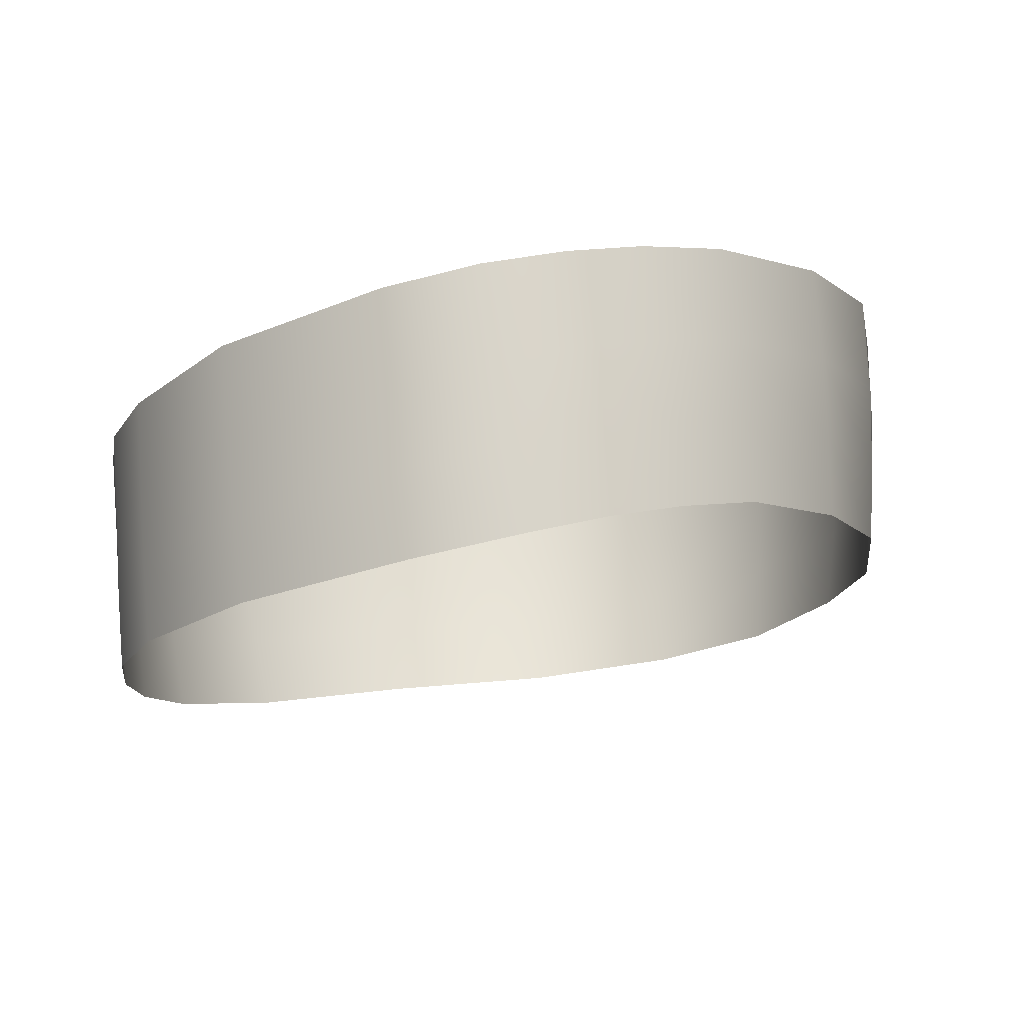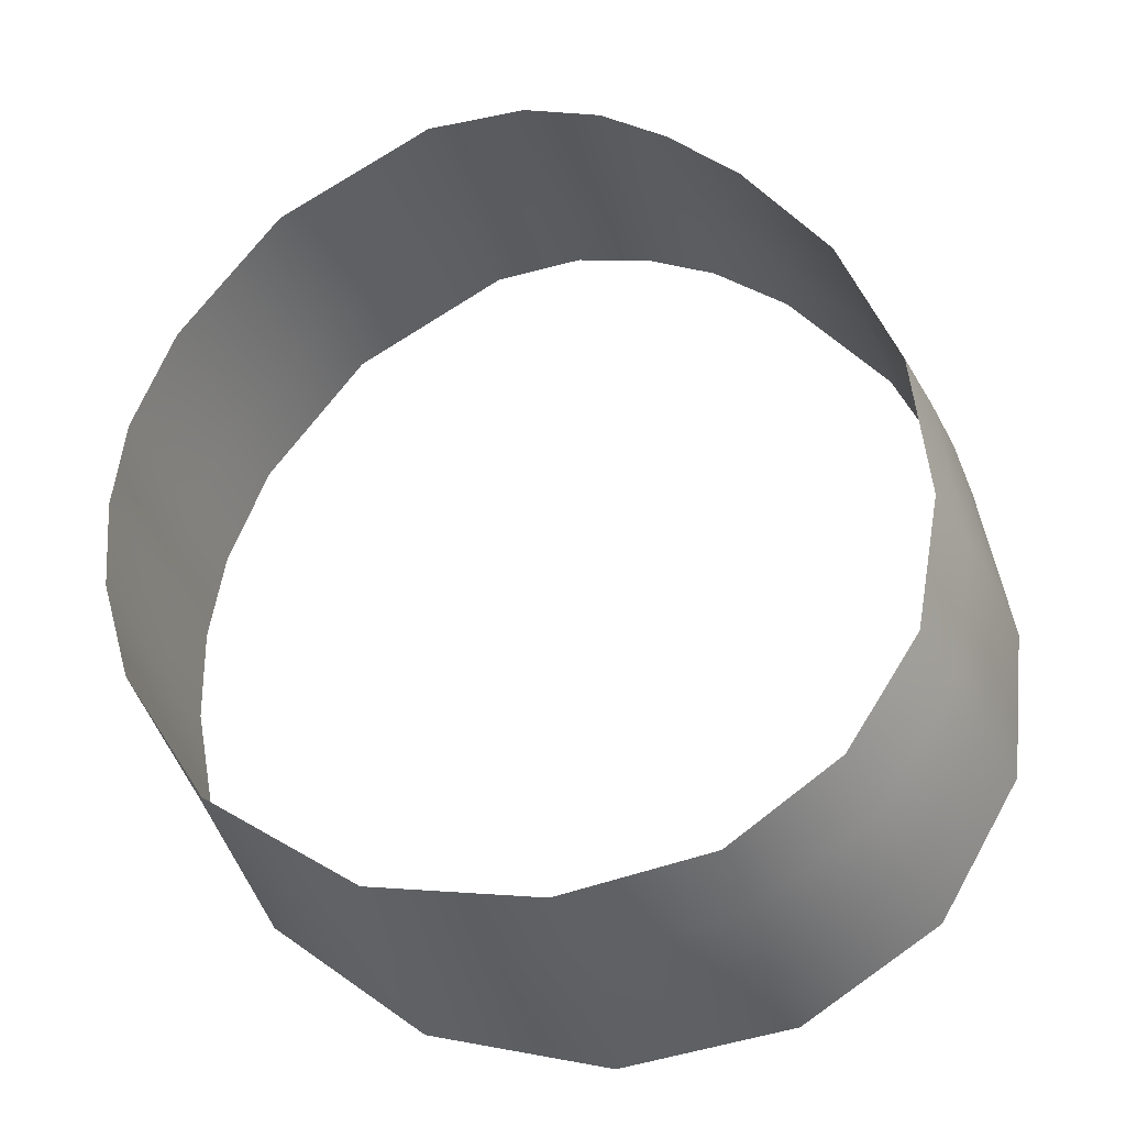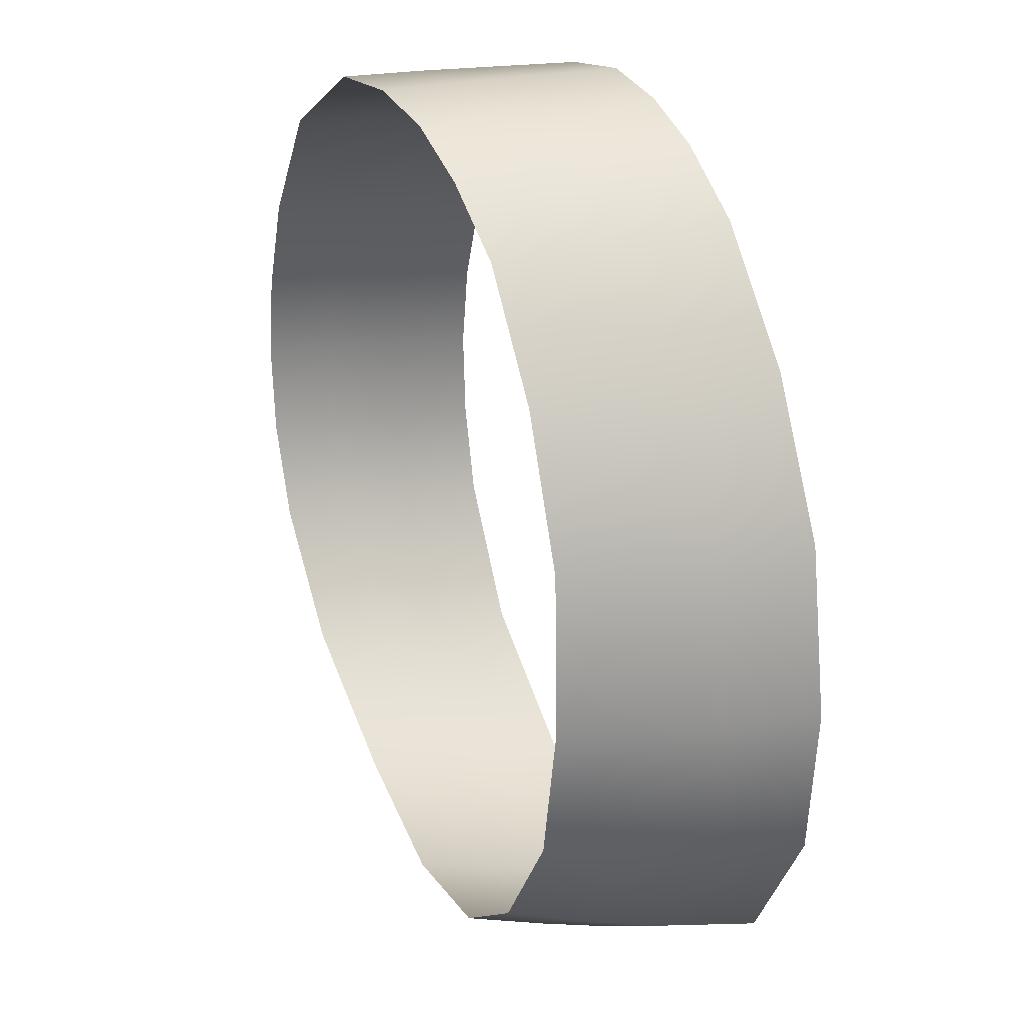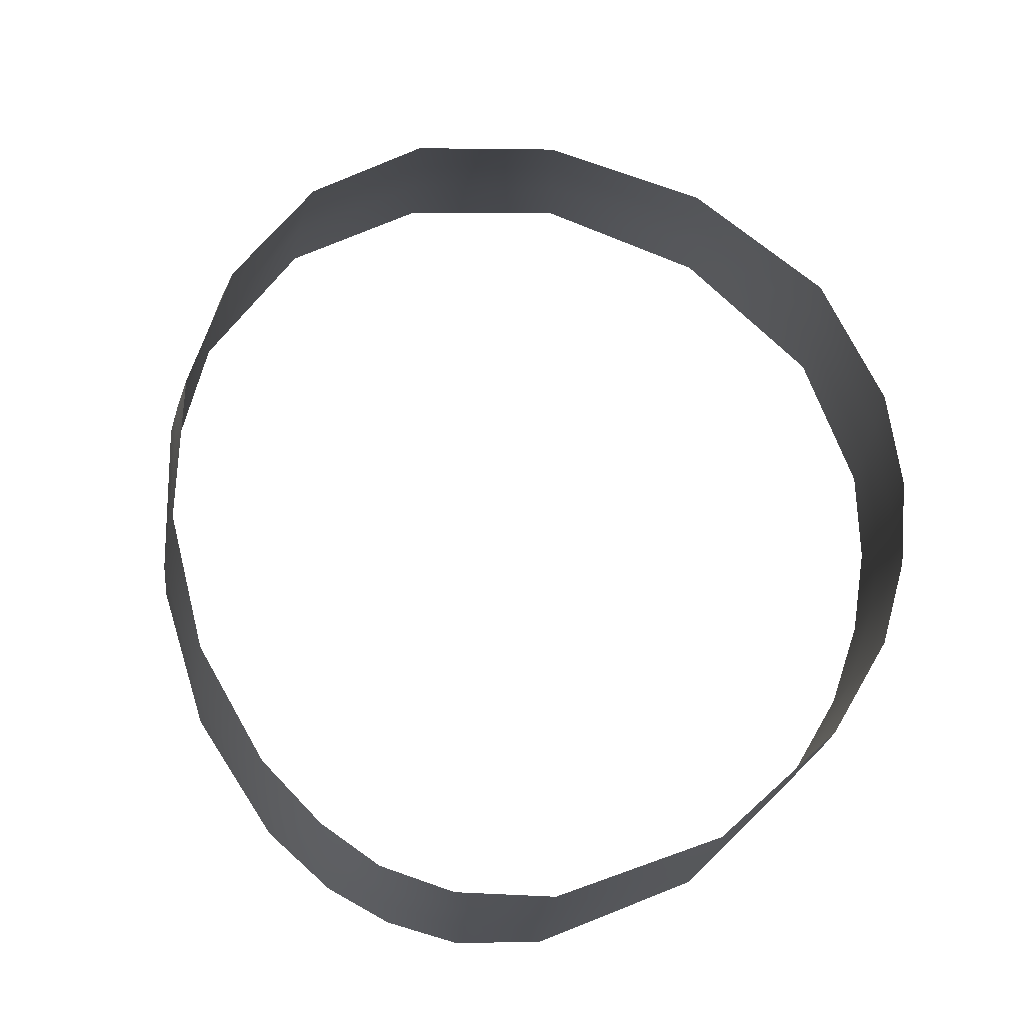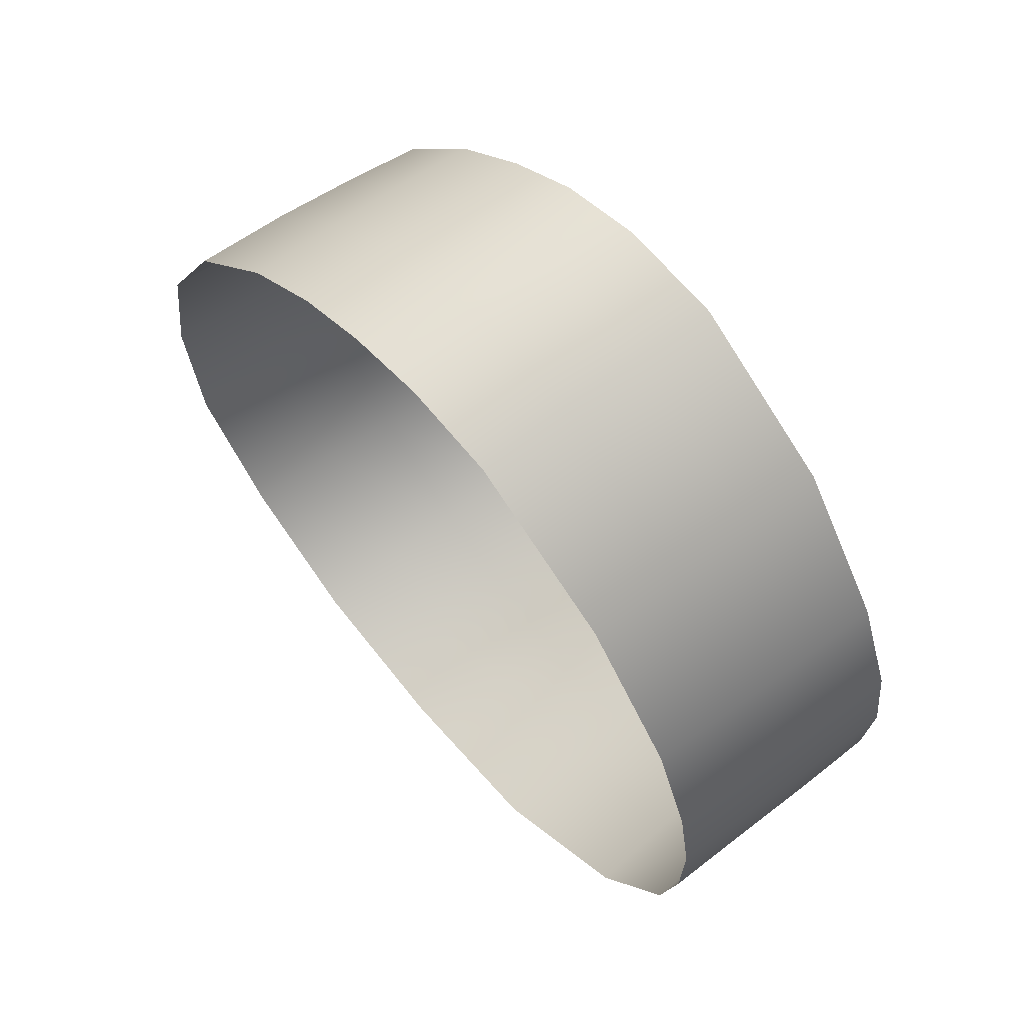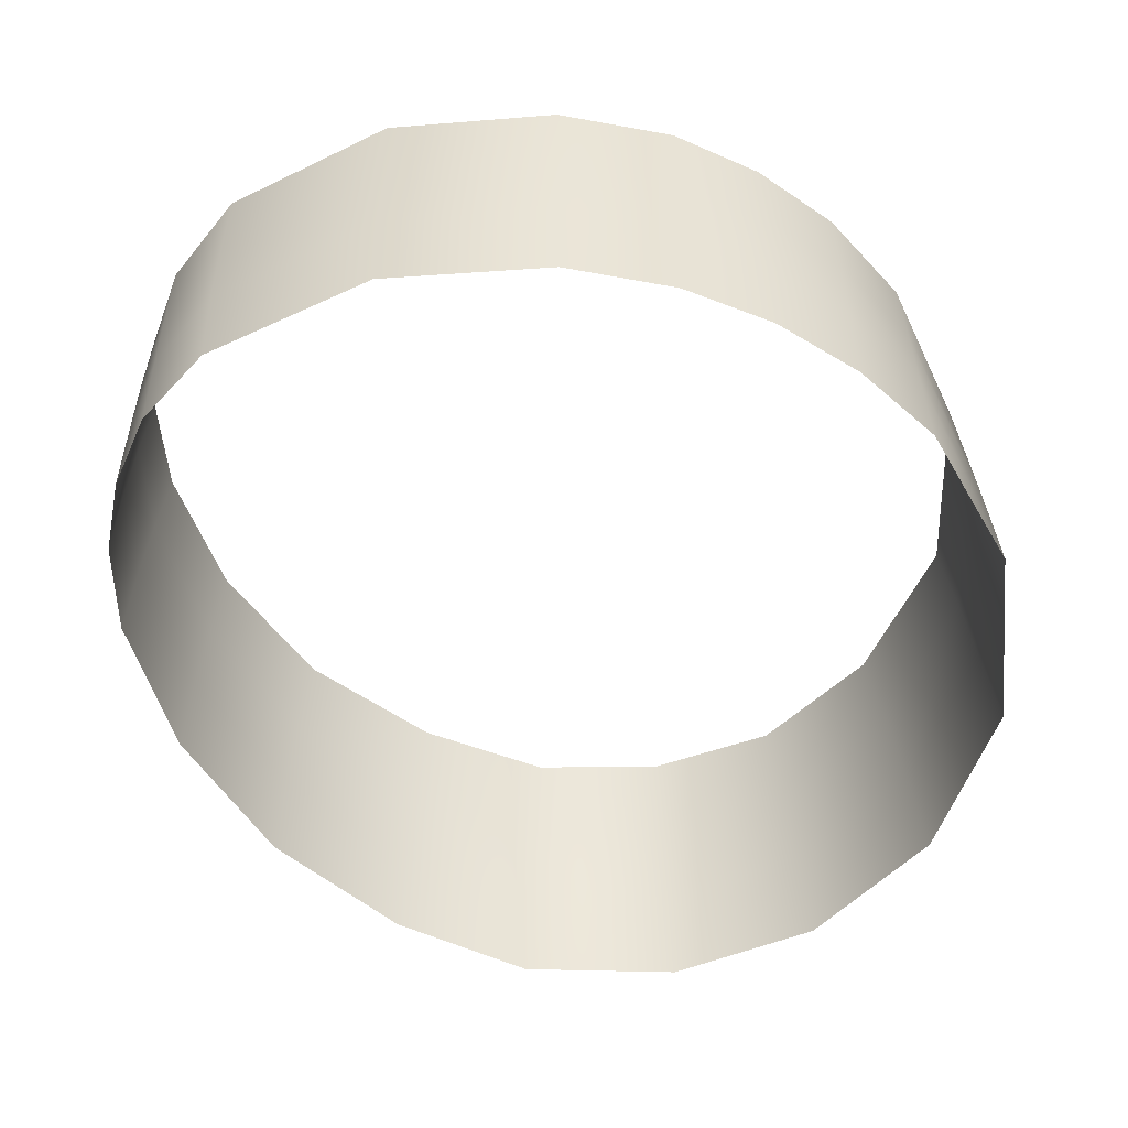
<metadata>
{"format":"obj","ext":"obj","renderer":"f3d","projection":"perspective","resolution":1024,"background":"white","views":[{"elev":76.6,"azim":170.1,"up":"+Z"},{"elev":-31.8,"azim":-167.6,"up":"+Z"},{"elev":25.1,"azim":-114.3,"up":"+Z"},{"elev":66.7,"azim":8.5,"up":"+Y"},{"elev":67.3,"azim":49.8,"up":"+Z"},{"elev":-52.5,"azim":57.3,"up":"+Y"}]}
</metadata>
<code>
o band_Cylinder.003
v -3.417 7.636 -2.275
v -3.032 7.659 -1.893
v -3.064 7.664 -1.245
v -3.493 7.683 -0.8902
v -4.019 7.648 -1.057
v -4.262 7.652 -1.475
v -4.251 7.664 -1.967
v -3.952 7.667 -2.286
v -2.975 7.665 -1.571
v -3.789 7.667 -0.9023
v -3.167 7.646 -2.109
v -3.414 7.385 -2.326
v -3.03 7.405 -1.903
v -3.084 7.414 -1.264
v -3.513 7.422 -0.8958
v -4.035 7.398 -1.038
v -4.315 7.394 -1.473
v -4.327 7.401 -1.996
v -3.984 7.403 -2.359
v -2.992 7.412 -1.584
v -3.793 7.411 -0.8984
v -3.158 7.397 -2.134
v -3.702 7.654 -2.329
v -3.711 7.396 -2.402
v -3.9 7.657 -0.9617
v -3.91 7.405 -0.947
v -3.659 7.678 -0.8744
v -3.663 7.417 -0.8763
v -4.164 7.651 -1.241
v -3.234 7.674 -1.033
v -3.249 7.417 -1.047
v -4.199 7.398 -1.229
v -4.291 7.662 -1.737
v -2.994 7.663 -1.419
v -4.359 7.4 -1.748
v -3.017 7.412 -1.431
v -2.984 7.664 -1.725
v -4.133 7.673 -2.159
v -2.996 7.409 -1.741
v -4.198 7.408 -2.219
v -3.031 7.255 -1.912
v -3.098 7.268 -1.271
v -3.517 7.269 -0.903
v -4.043 7.251 -1.033
v -4.333 7.242 -1.474
v -4.358 7.243 -2.007
v -3.999 7.248 -2.39
v -3.004 7.265 -1.593
v -3.796 7.26 -0.8991
v -3.156 7.248 -2.149
v -3.41 7.239 -2.349
v -3.714 7.245 -2.433
v -3.914 7.256 -0.9454
v -3.667 7.265 -0.8792
v -4.214 7.248 -1.228
v -3.262 7.267 -1.053
v -3.031 7.266 -1.441
v -4.384 7.244 -1.752
v -4.224 7.25 -2.243
v -3.003 7.26 -1.749
v -3.415 7.51 -2.302
v -3.03 7.531 -1.898
v -3.072 7.539 -1.254
v -3.503 7.552 -0.8919
v -4.028 7.523 -1.046
v -4.291 7.522 -1.474
v -4.292 7.532 -1.982
v -3.969 7.535 -2.324
v -2.983 7.538 -1.578
v -3.793 7.538 -0.8996
v -3.162 7.521 -2.122
v -3.705 7.525 -2.368
v -3.905 7.53 -0.9519
v -3.661 7.547 -0.8744
v -3.24 7.545 -1.039
v -4.183 7.524 -1.234
v -4.327 7.53 -1.743
v -3.004 7.537 -1.426
v -2.989 7.536 -1.733
v -4.167 7.54 -2.19
f 71 11 2 62
f 78 34 3 63
f 73 25 5 65
f 76 29 6 66
f 77 33 7 67
f 80 38 8 68
f 72 23 1 61
f 75 30 4 64
f 79 37 9 69
f 74 27 10 70
f 61 1 11 71
f 51 12 22 50
f 54 28 21 49
f 60 39 20 48
f 56 31 15 43
f 52 24 12 51
f 59 40 19 47
f 58 35 18 46
f 55 32 17 45
f 53 26 16 44
f 57 36 14 42
f 50 22 13 41
f 47 19 24 52
f 68 8 23 72
f 49 21 26 53
f 70 10 25 73
f 43 15 28 54
f 64 4 27 74
f 44 16 32 55
f 42 14 31 56
f 63 3 30 75
f 65 5 29 76
f 48 20 36 57
f 45 17 35 58
f 66 6 33 77
f 69 9 34 78
f 46 18 40 59
f 41 13 39 60
f 62 2 37 79
f 67 7 38 80
f 18 67 80 40
f 13 62 79 39
f 20 69 78 36
f 17 66 77 35
f 16 65 76 32
f 14 63 75 31
f 15 64 74 28
f 21 70 73 26
f 19 68 72 24
f 12 61 71 22
f 28 74 70 21
f 39 79 69 20
f 31 75 64 15
f 24 72 61 12
f 40 80 68 19
f 35 77 67 18
f 32 76 66 17
f 26 73 65 16
f 36 78 63 14
f 22 71 62 13

</code>
